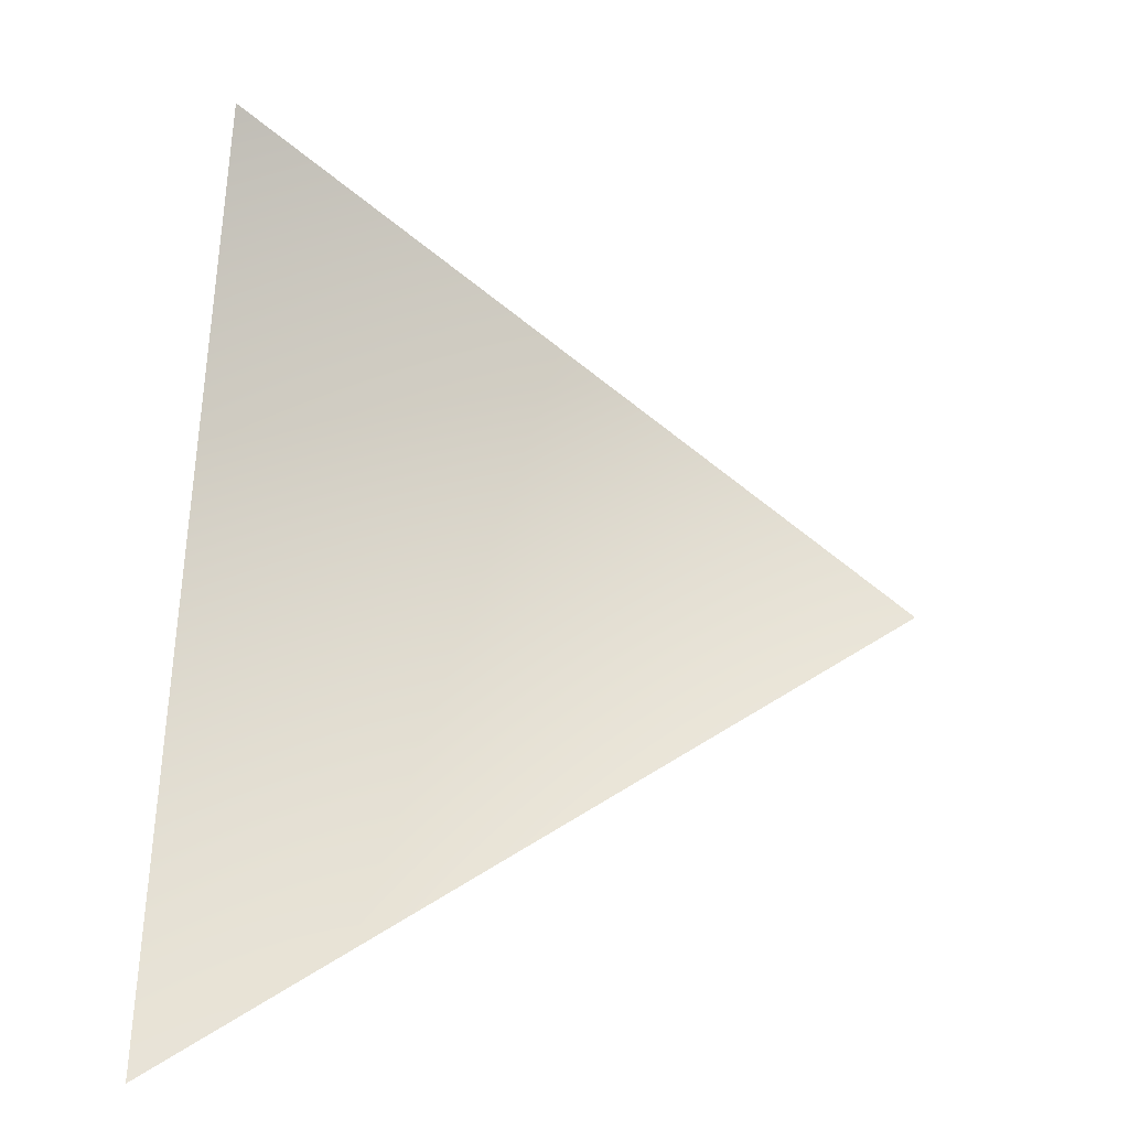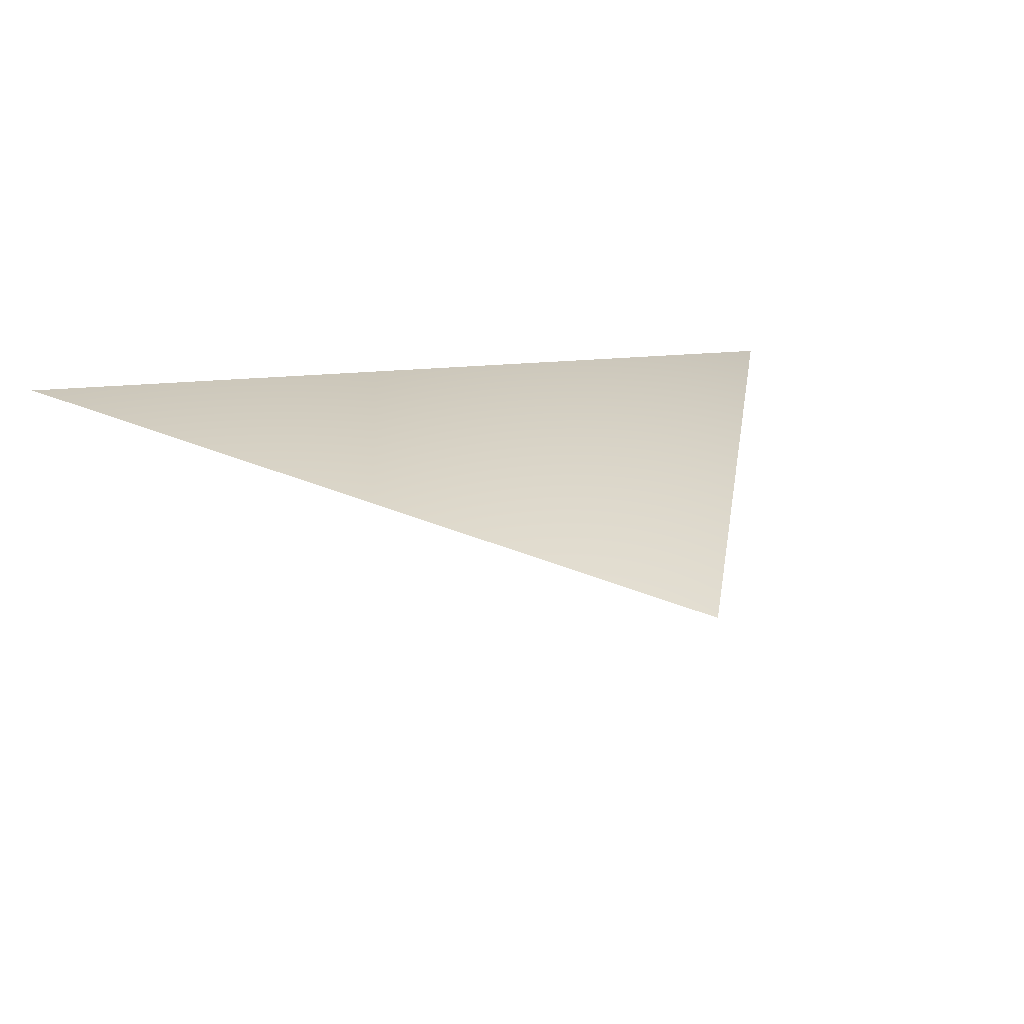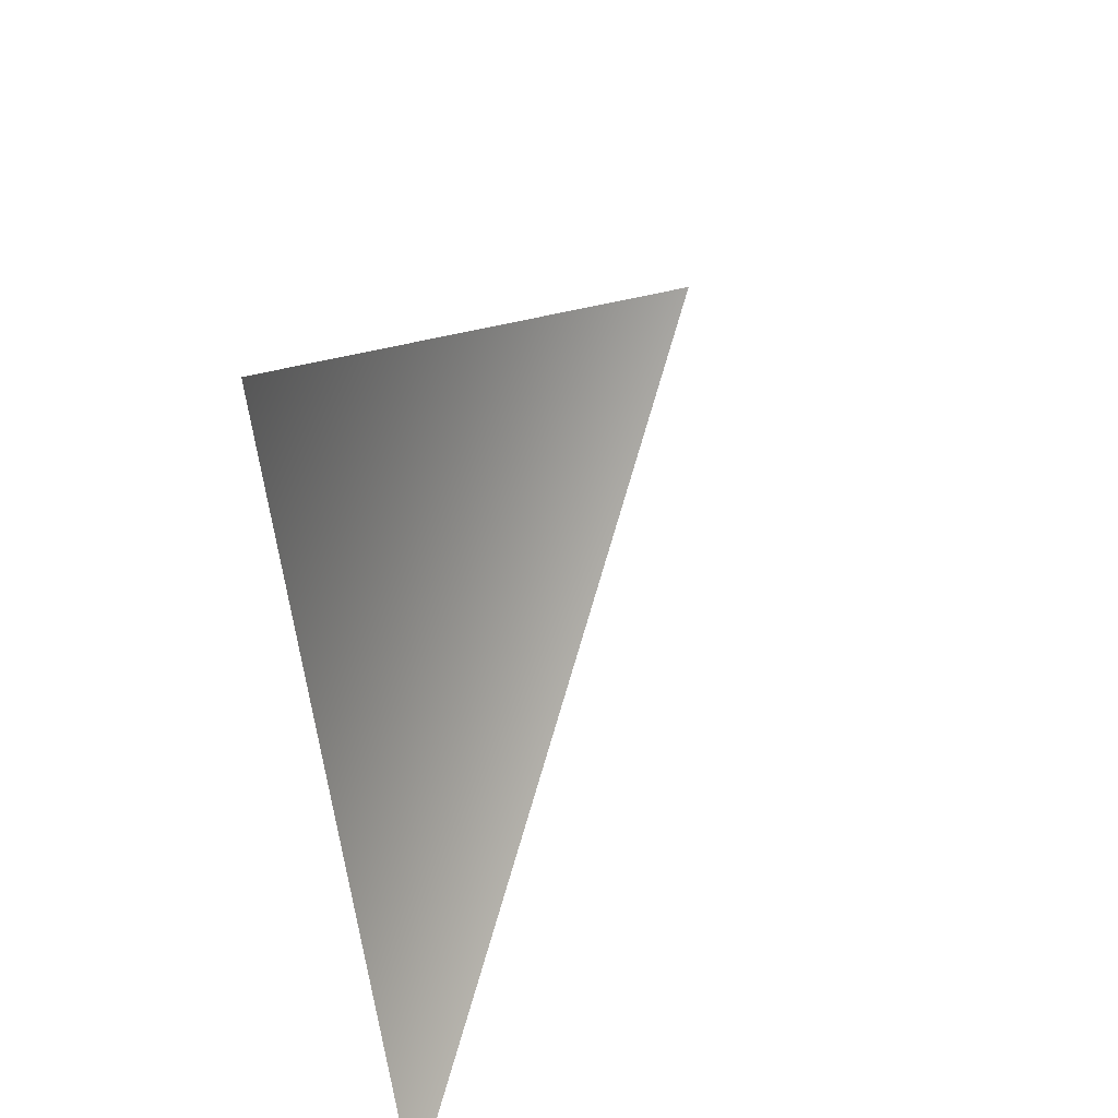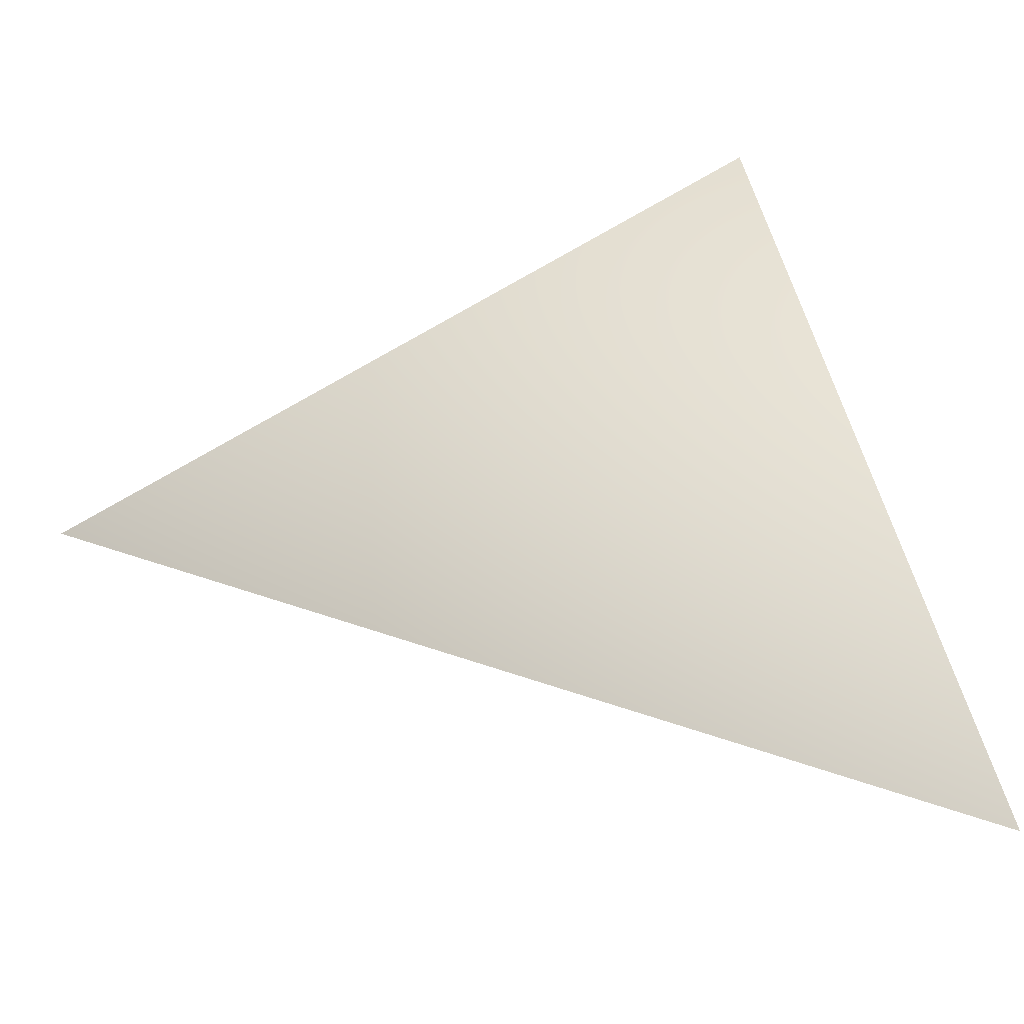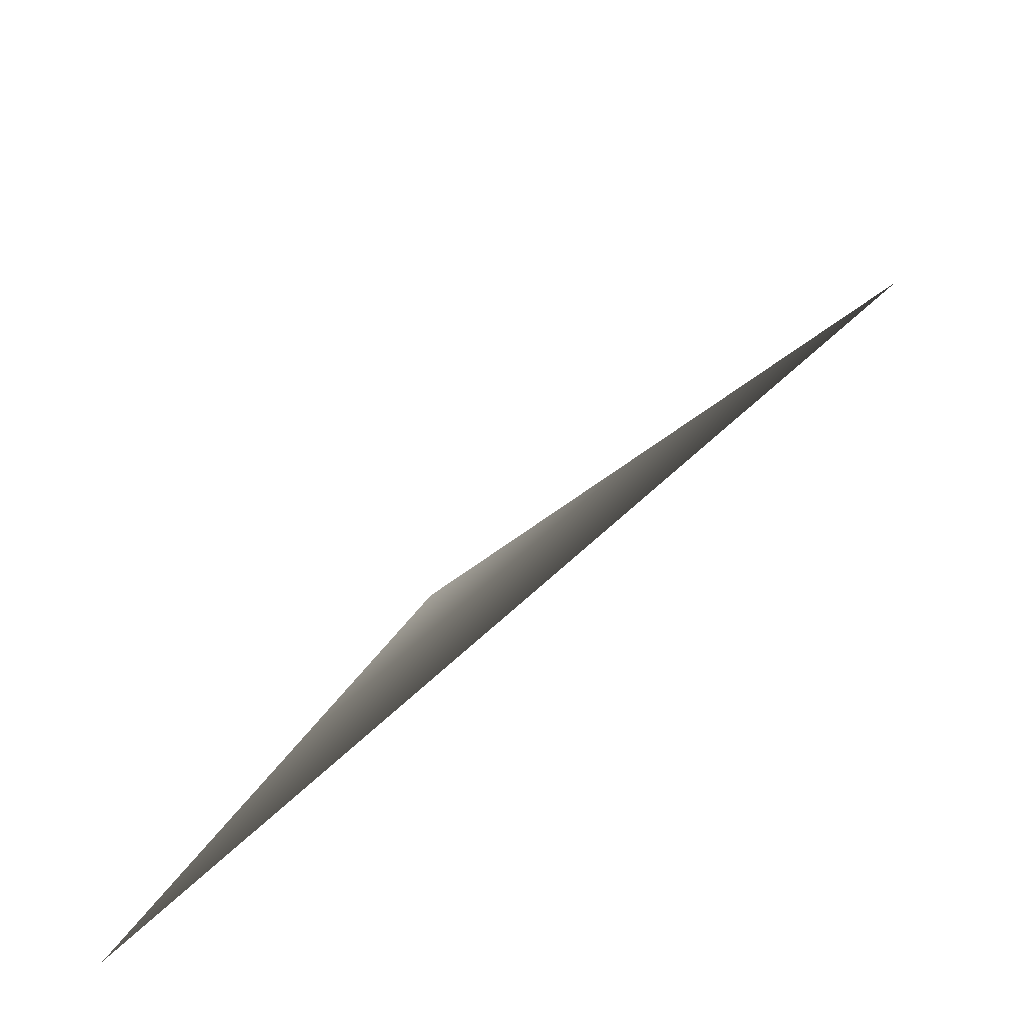
<metadata>
{"format":"obj","ext":"obj","renderer":"f3d","projection":"perspective","resolution":1024,"background":"white","views":[{"elev":0.4,"azim":175.7,"up":"+Y"},{"elev":46.9,"azim":-107.8,"up":"+Z"},{"elev":49.4,"azim":140.1,"up":"+Y"},{"elev":-50.9,"azim":30.0,"up":"+Y"},{"elev":-67.7,"azim":-112.3,"up":"+Y"}]}
</metadata>
<code>
v 282.7 963.1 8.443
v 283 959.9 7.467
v 280.1 961.3 9.301
f 3 2 1

</code>
